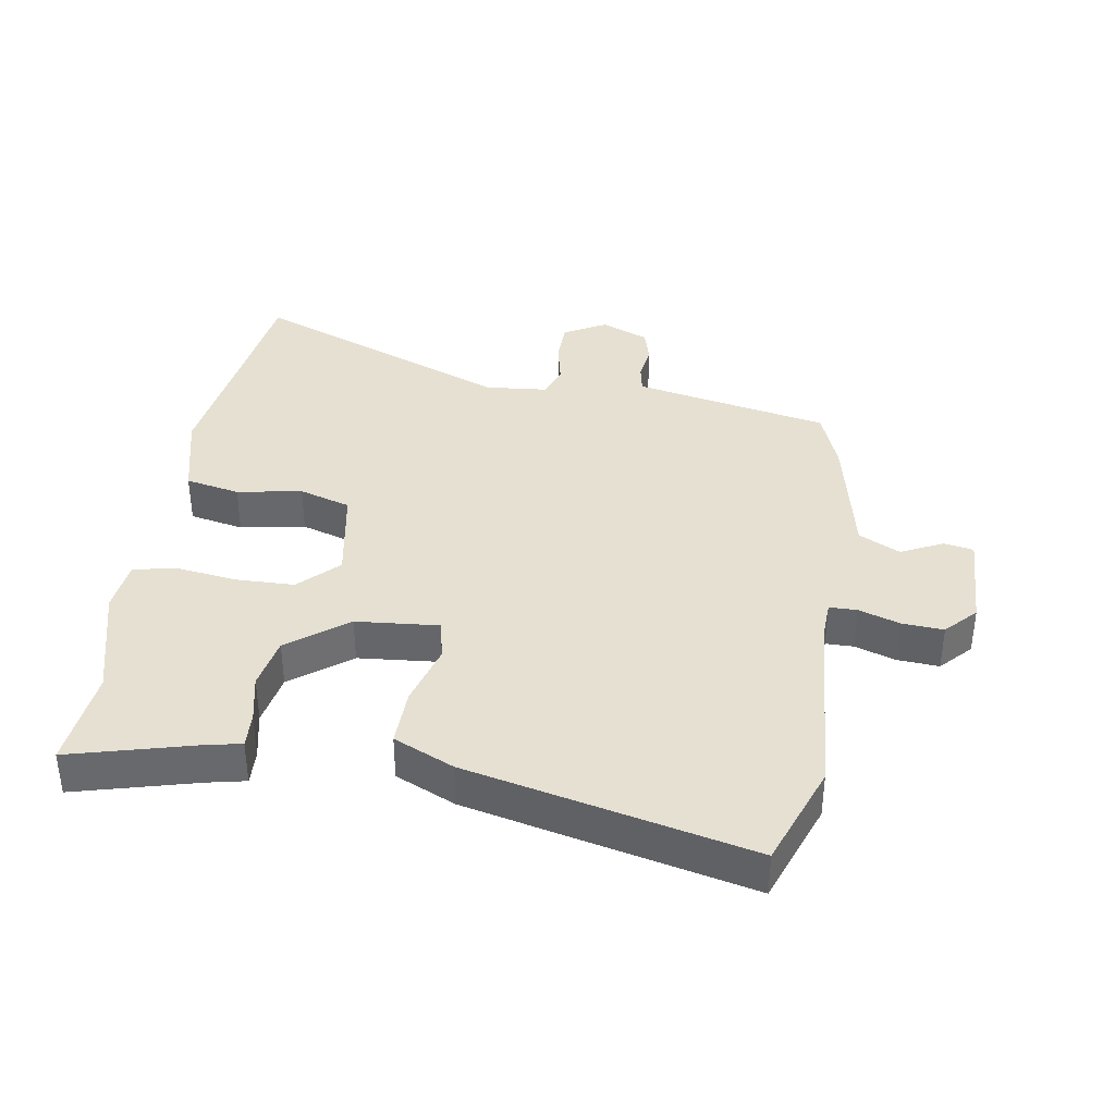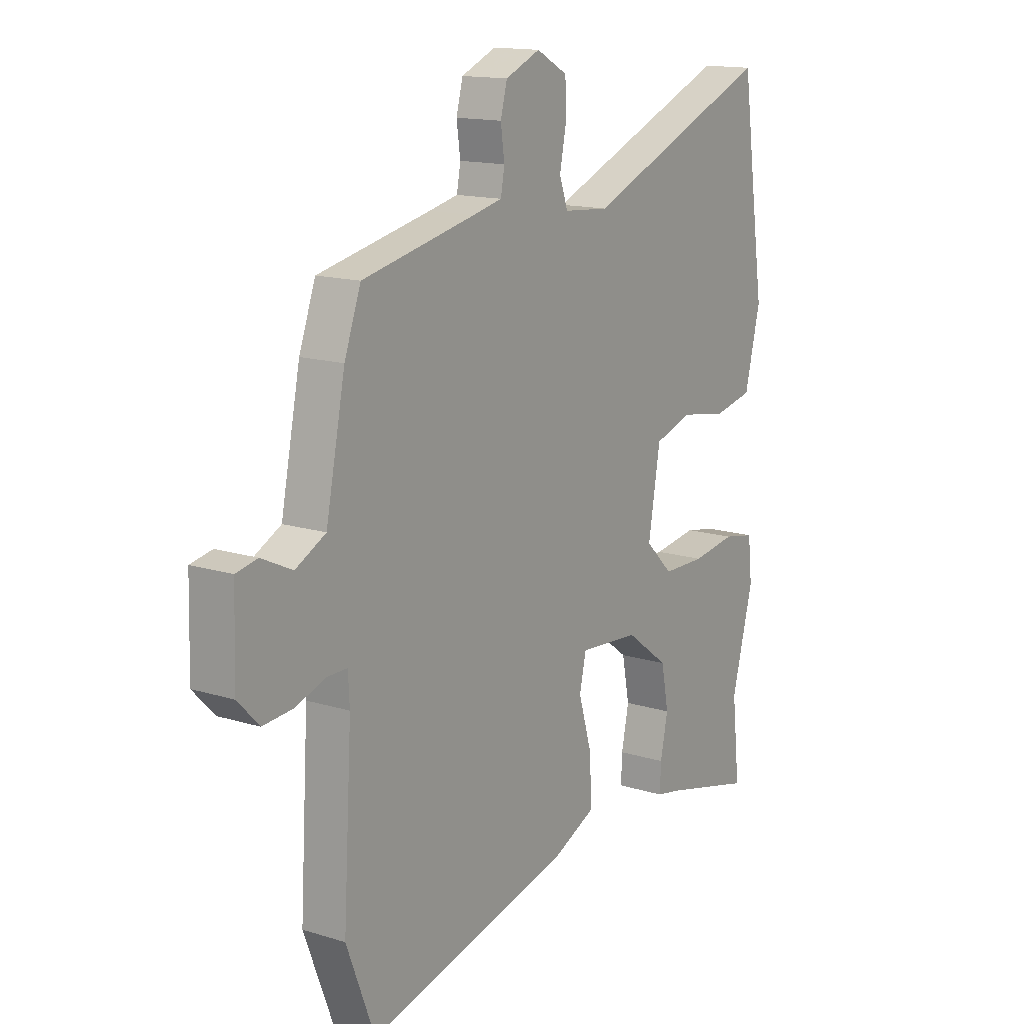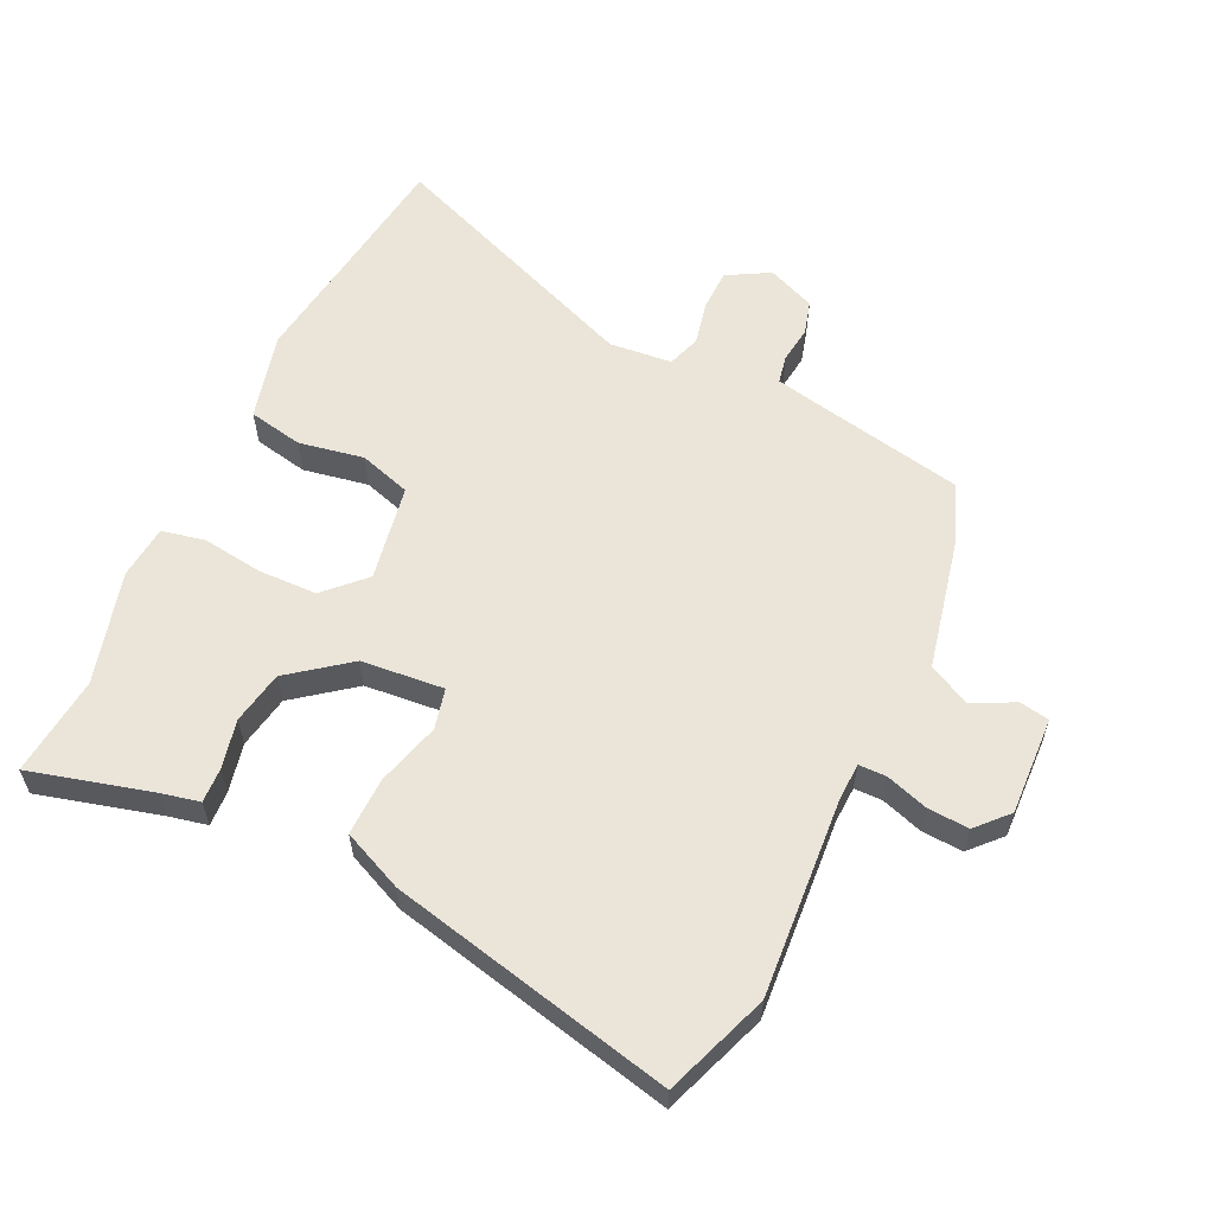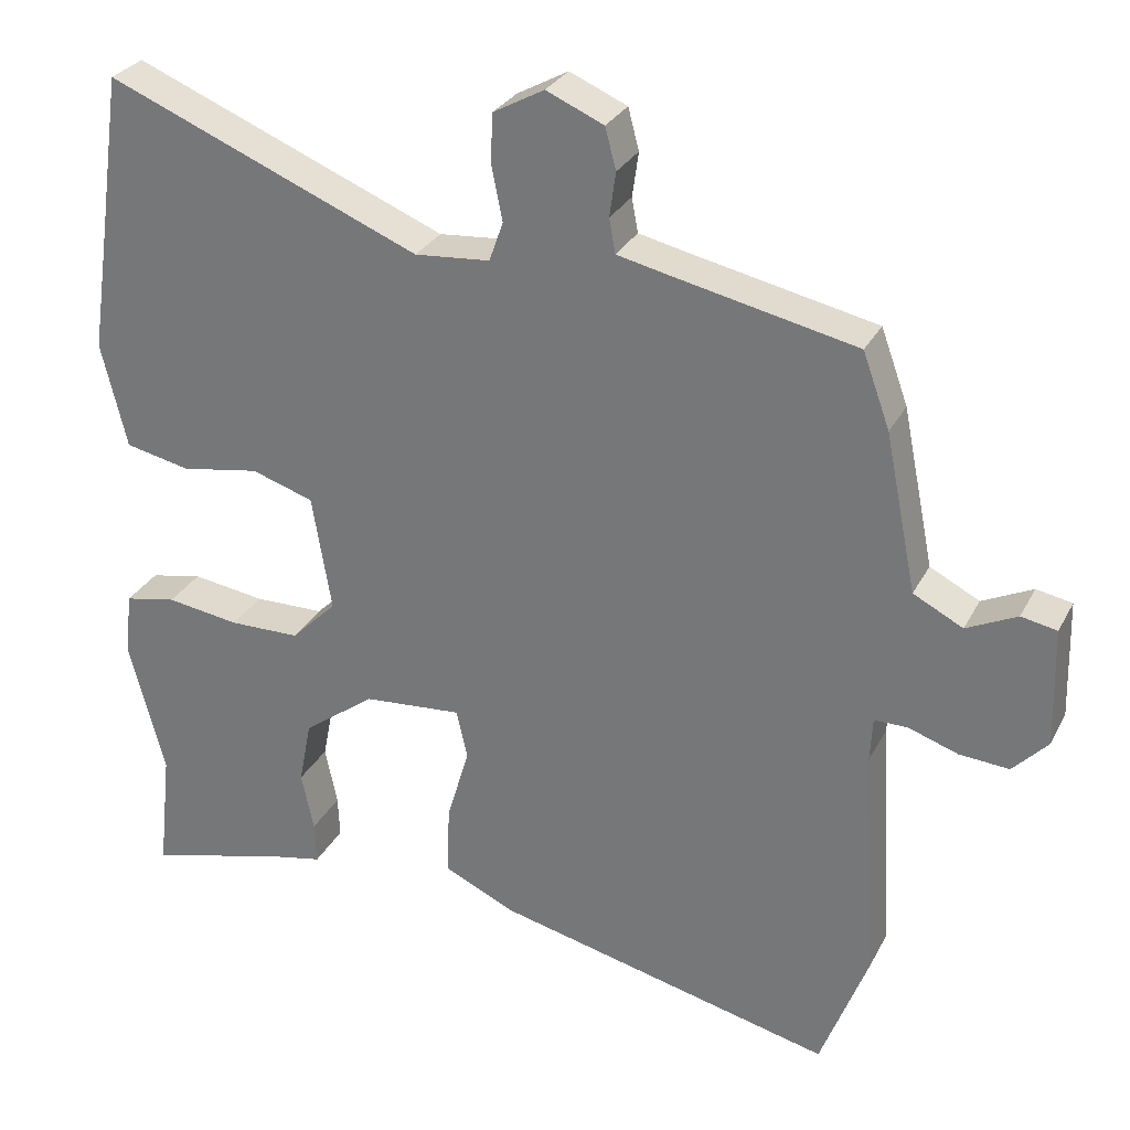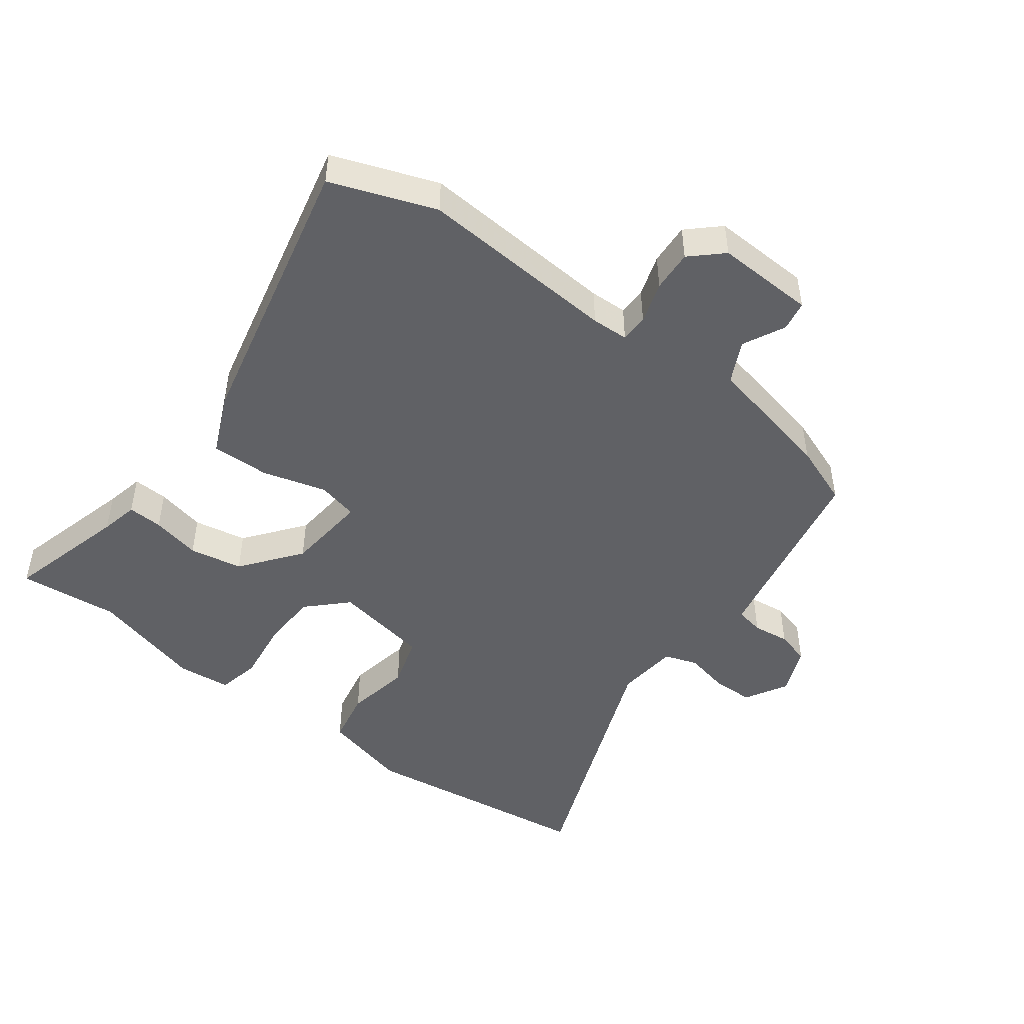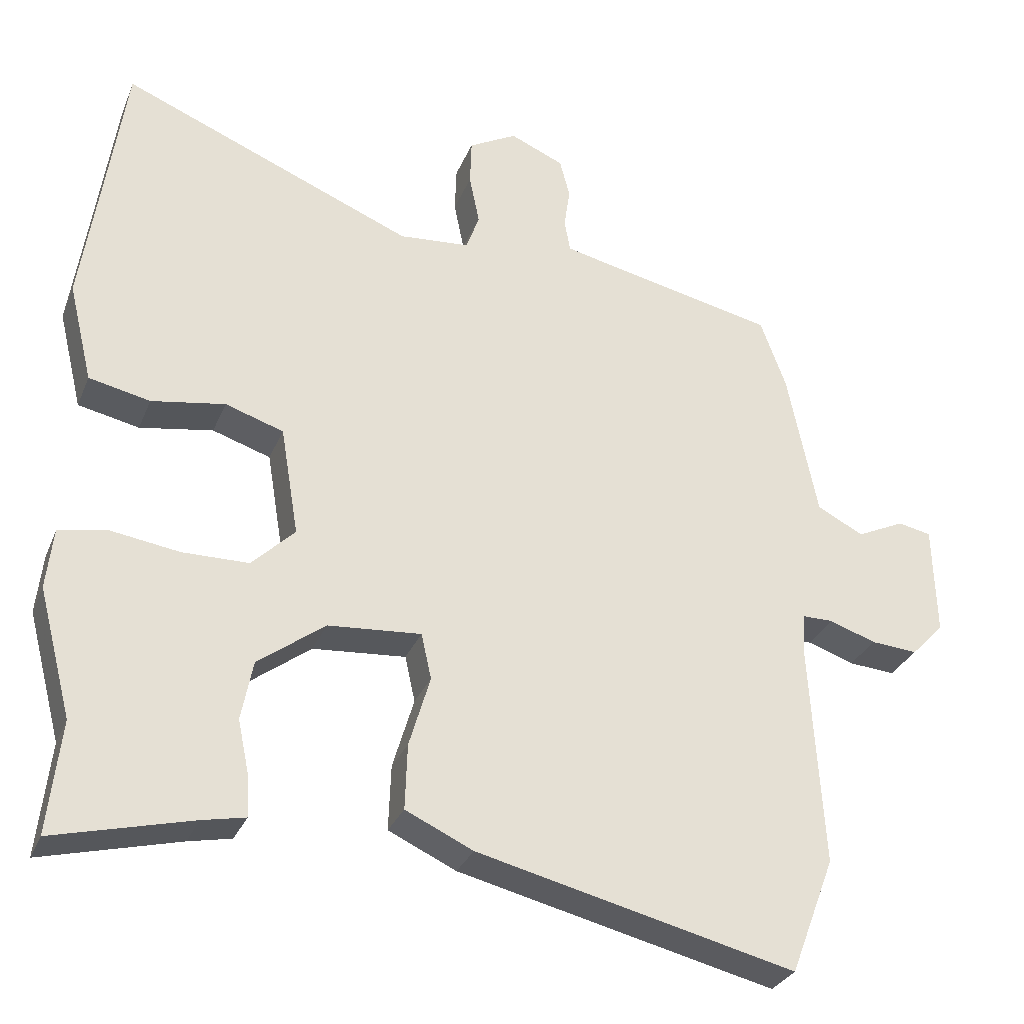
<metadata>
{"format":"obj","ext":"obj","renderer":"f3d","projection":"perspective","resolution":1024,"background":"white","views":[{"elev":37.6,"azim":-171.5,"up":"+Y"},{"elev":14.7,"azim":-56.1,"up":"+Z"},{"elev":58.7,"azim":-155.4,"up":"+Y"},{"elev":28.9,"azim":-156.9,"up":"+Z"},{"elev":-47.4,"azim":-127.7,"up":"+Y"},{"elev":-30.3,"azim":160.3,"up":"+Z"}]}
</metadata>
<code>
v 0.485 0.07 -0.36
v 0.502 0.07 -0.515
v 0.313 0.07 -0.467
v 0.254 0.07 -0.455
v 0.256 0.07 -0.401
v 0.272 0.07 -0.325
v 0.256 0.07 -0.243
v 0.164 0.07 -0.174
v 0.036 0.07 -0.164
v 0.022 0.07 -0.227
v 0.051 0.07 -0.325
v 0.054 0.07 -0.415
v -0.039 0.07 -0.458
v -0.476 0.07 -0.563
v -0.537 0.07 -0.403
v -0.519 0.07 -0.095
v -0.522 0.07 -0.038
v -0.565 0.07 -0.038
v -0.629 0.07 -0.06
v -0.693 0.07 -0.065
v -0.738 0.07 -0.018
v -0.734 0.07 0.135
v -0.688 0.07 0.144
v -0.623 0.07 0.113
v -0.559 0.07 0.146
v -0.518 0.07 0.349
v -0.483 0.07 0.445
v -0.242 0.07 0.497
v -0.18 0.07 0.511
v -0.172 0.07 0.555
v -0.18 0.07 0.612
v -0.166 0.07 0.665
v -0.092 0.07 0.697
v -0.026 0.07 0.661
v -0.024 0.07 0.597
v -0.038 0.07 0.528
v -0.02 0.07 0.477
v 0.077 0.07 0.469
v 0.481 0.07 0.635
v 0.509 0.07 0.439
v 0.534 0.07 0.269
v 0.501 0.07 0.133
v 0.417 0.07 0.115
v 0.316 0.07 0.132
v 0.236 0.07 0.106
v 0.211 0.07 -0.044
v 0.27 0.07 -0.102
v 0.361 0.07 -0.103
v 0.455 0.07 -0.089
v 0.522 0.07 -0.102
v 0.531 0.07 -0.185
v 0.485 0 -0.36
v 0.502 0 -0.515
v 0.313 0 -0.467
v 0.254 0 -0.455
v 0.256 0 -0.401
v 0.272 0 -0.325
v 0.256 0 -0.243
v 0.164 0 -0.174
v 0.036 0 -0.164
v 0.022 0 -0.227
v 0.051 0 -0.325
v 0.054 0 -0.415
v -0.039 0 -0.458
v -0.476 0 -0.563
v -0.537 0 -0.403
v -0.519 0 -0.095
v -0.522 0 -0.038
v -0.565 0 -0.038
v -0.629 0 -0.06
v -0.693 0 -0.065
v -0.738 0 -0.018
v -0.734 0 0.135
v -0.688 0 0.144
v -0.623 0 0.113
v -0.559 0 0.146
v -0.518 0 0.349
v -0.483 0 0.445
v -0.242 0 0.497
v -0.18 0 0.511
v -0.172 0 0.555
v -0.18 0 0.612
v -0.166 0 0.665
v -0.092 0 0.697
v -0.026 0 0.661
v -0.024 0 0.597
v -0.038 0 0.528
v -0.02 0 0.477
v 0.077 0 0.469
v 0.481 0 0.635
v 0.509 0 0.439
v 0.534 0 0.269
v 0.501 0 0.133
v 0.417 0 0.115
v 0.316 0 0.132
v 0.236 0 0.106
v 0.211 0 -0.044
v 0.27 0 -0.102
v 0.361 0 -0.103
v 0.455 0 -0.089
v 0.522 0 -0.102
v 0.531 0 -0.185
f 50 51 1
f 49 50 1
f 48 49 1
f 1 2 3
f 48 1 3
f 47 48 3
f 46 47 3
f 42 43 44
f 41 42 44
f 40 41 44
f 40 44 45
f 39 40 45
f 38 39 45
f 37 38 45 46
f 34 35 36
f 33 34 36
f 32 33 36
f 31 32 36
f 30 31 36
f 29 30 36 37
f 28 29 37 46
f 27 28 46
f 26 27 46
f 25 26 46
f 22 23 24
f 21 22 24
f 20 21 24
f 19 20 24
f 18 19 24
f 17 18 24 25
f 14 15 16
f 13 14 16
f 12 13 16
f 11 12 16
f 10 11 16
f 9 10 16 17
f 17 25 46
f 9 17 46
f 8 9 46
f 3 4 5 6
f 3 6 7
f 46 3 7
f 7 8 46
f 52 102 101
f 52 101 100
f 52 100 99
f 54 53 52
f 54 52 99
f 54 99 98
f 54 98 97
f 95 94 93
f 95 93 92
f 95 92 91
f 96 95 91
f 96 91 90
f 96 90 89
f 97 96 89 88
f 87 86 85
f 87 85 84
f 87 84 83
f 87 83 82
f 87 82 81
f 88 87 81 80
f 97 88 80 79
f 97 79 78
f 97 78 77
f 97 77 76
f 75 74 73
f 75 73 72
f 75 72 71
f 75 71 70
f 75 70 69
f 76 75 69 68
f 67 66 65
f 67 65 64
f 67 64 63
f 67 63 62
f 67 62 61
f 68 67 61 60
f 97 76 68
f 97 68 60
f 97 60 59
f 57 56 55 54
f 58 57 54
f 58 54 97
f 97 59 58
f 1 52 53 2
f 2 53 54 3
f 3 54 55 4
f 4 55 56 5
f 5 56 57 6
f 6 57 58 7
f 7 58 59 8
f 8 59 60 9
f 9 60 61 10
f 10 61 62 11
f 11 62 63 12
f 12 63 64 13
f 13 64 65 14
f 14 65 66 15
f 15 66 67 16
f 16 67 68 17
f 17 68 69 18
f 18 69 70 19
f 19 70 71 20
f 20 71 72 21
f 21 72 73 22
f 22 73 74 23
f 23 74 75 24
f 24 75 76 25
f 25 76 77 26
f 26 77 78 27
f 27 78 79 28
f 28 79 80 29
f 29 80 81 30
f 30 81 82 31
f 31 82 83 32
f 32 83 84 33
f 33 84 85 34
f 34 85 86 35
f 35 86 87 36
f 36 87 88 37
f 37 88 89 38
f 38 89 90 39
f 39 90 91 40
f 40 91 92 41
f 41 92 93 42
f 42 93 94 43
f 43 94 95 44
f 44 95 96 45
f 45 96 97 46
f 46 97 98 47
f 47 98 99 48
f 48 99 100 49
f 49 100 101 50
f 50 101 102 51
f 51 102 52 1

</code>
